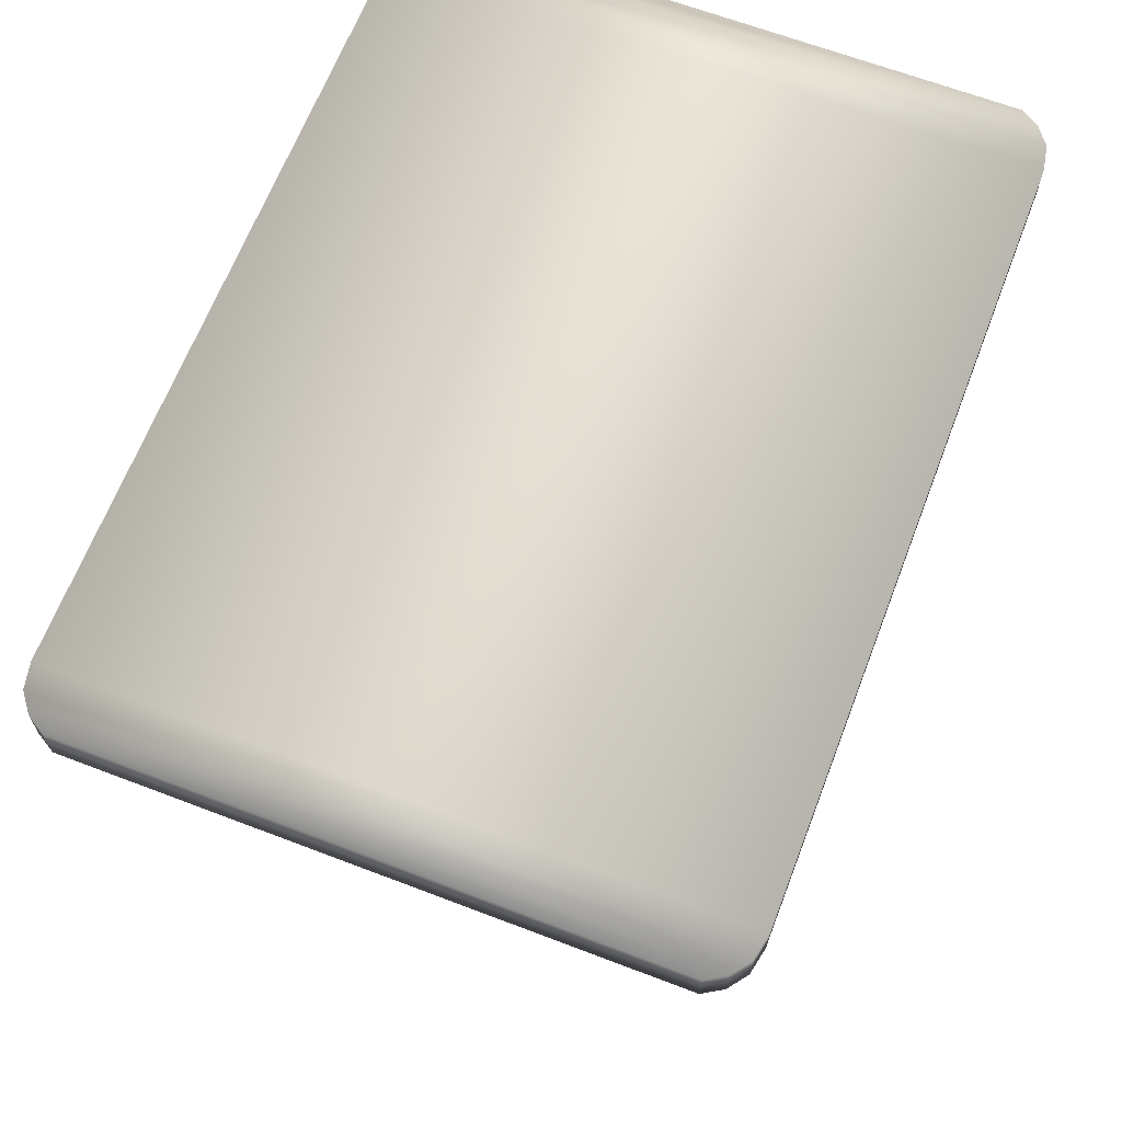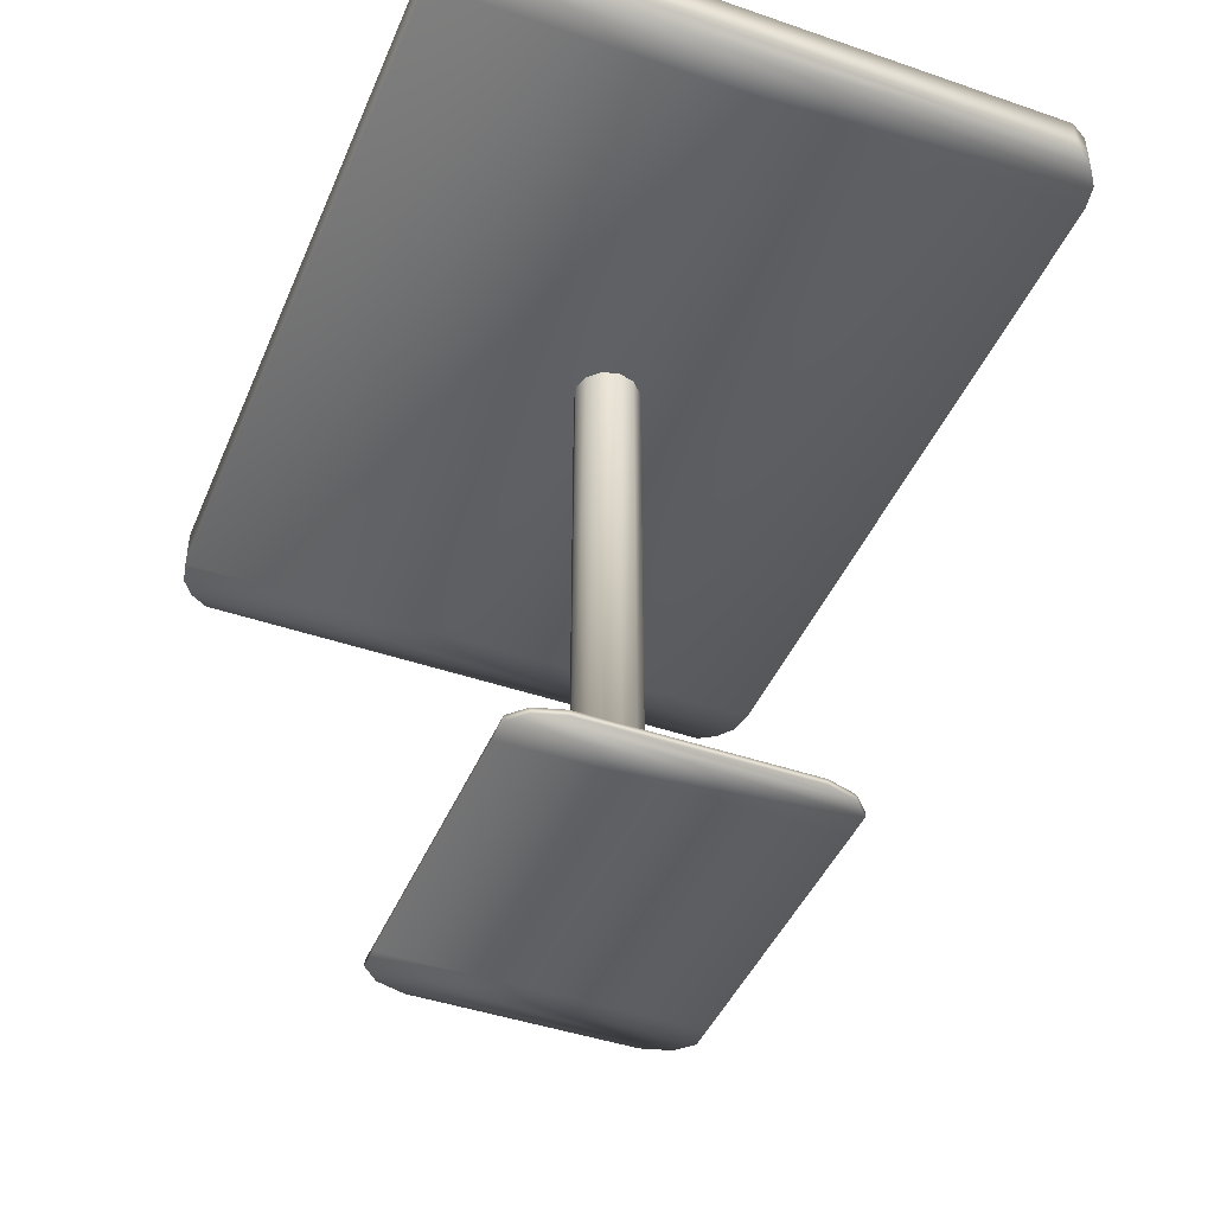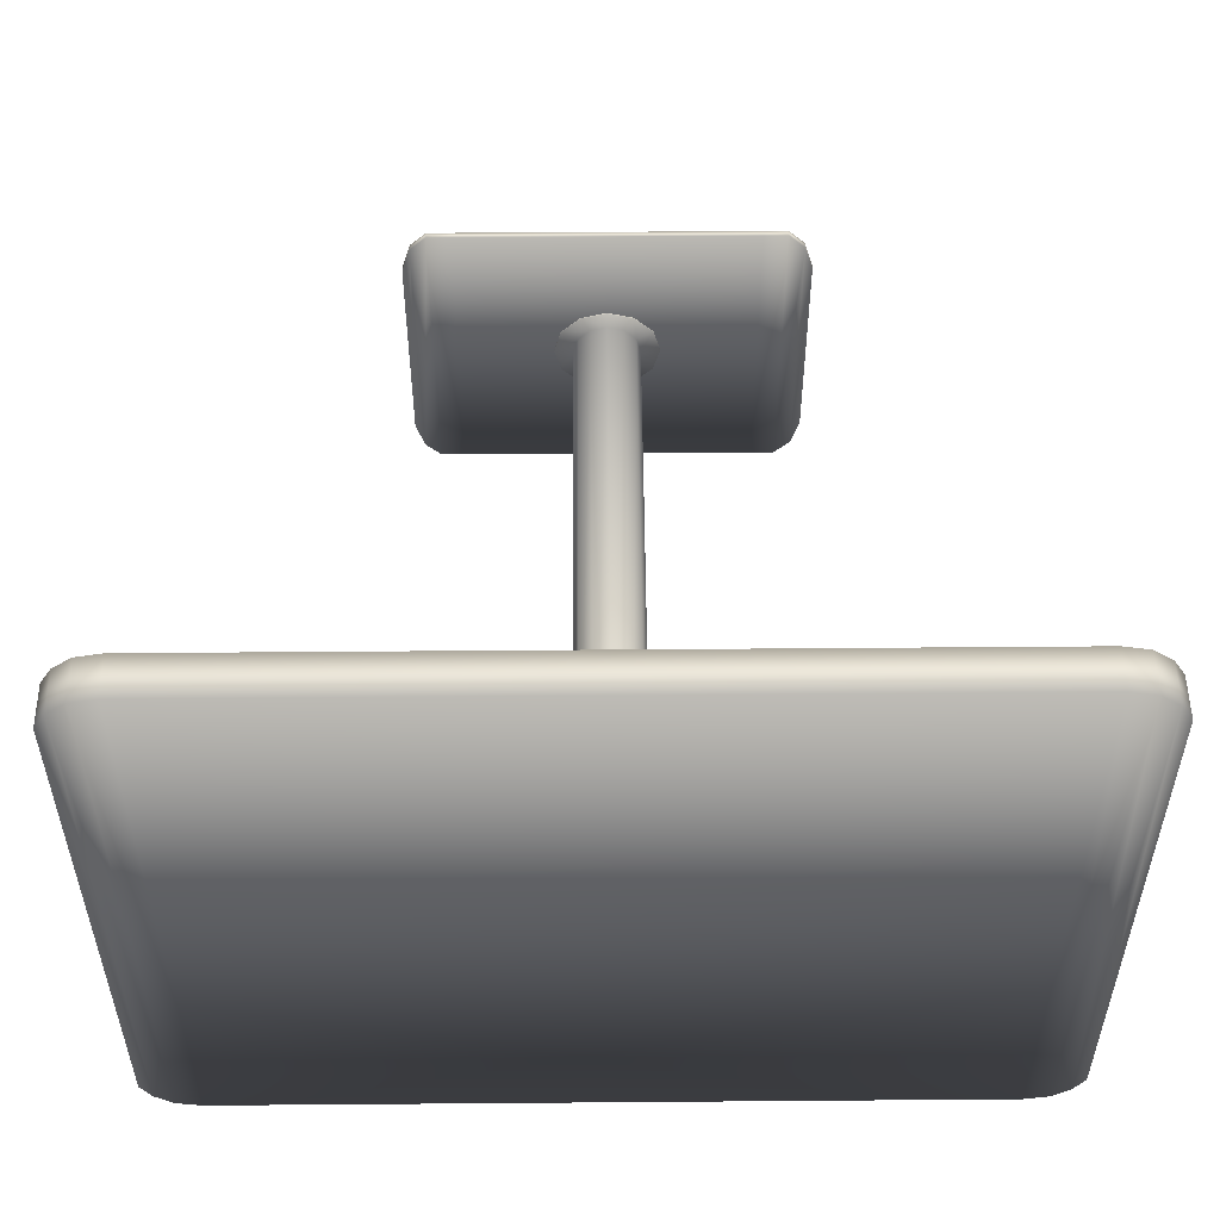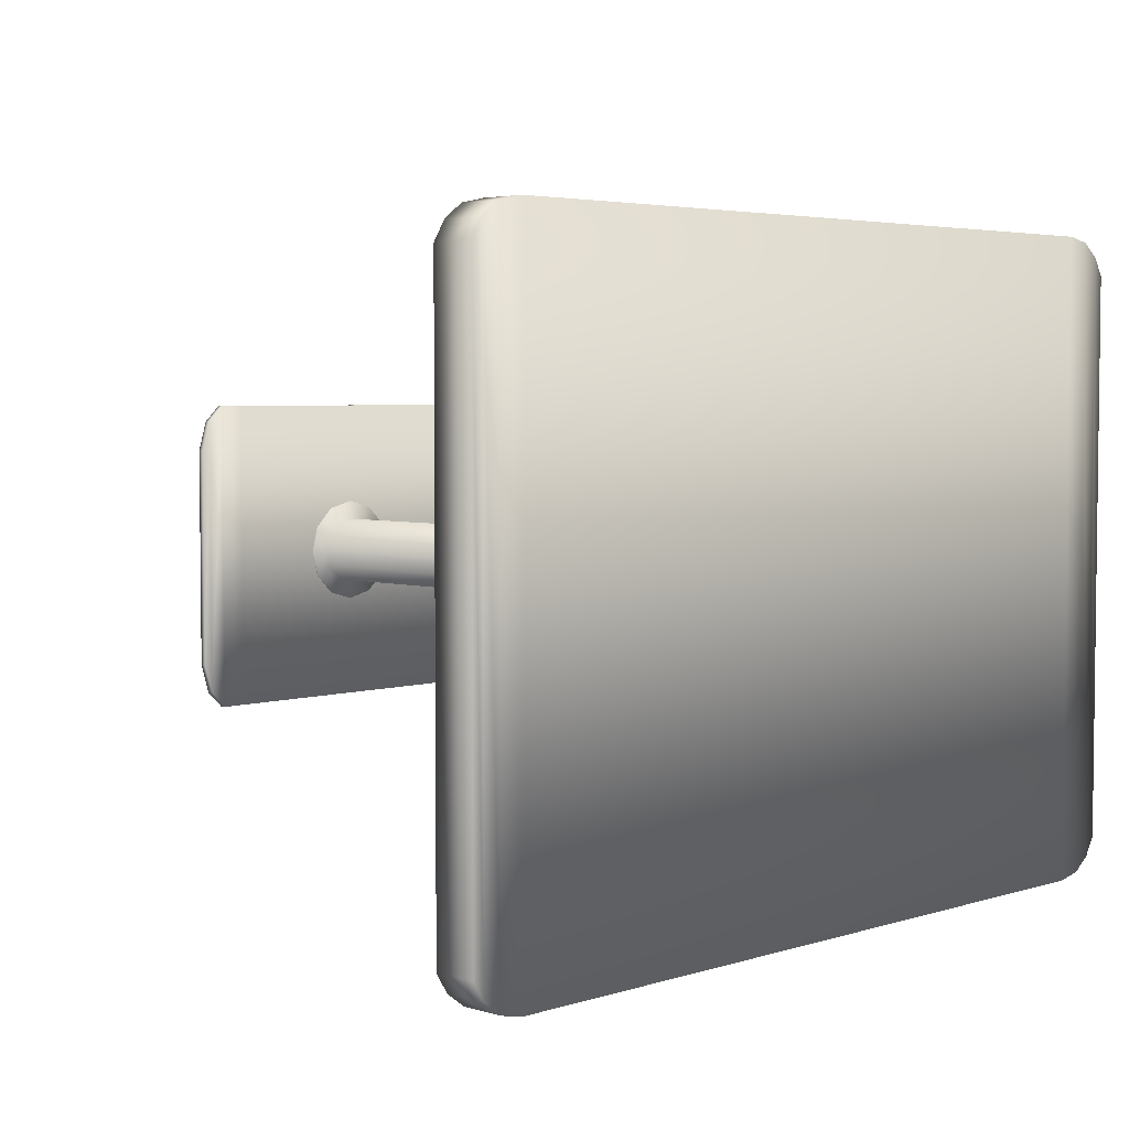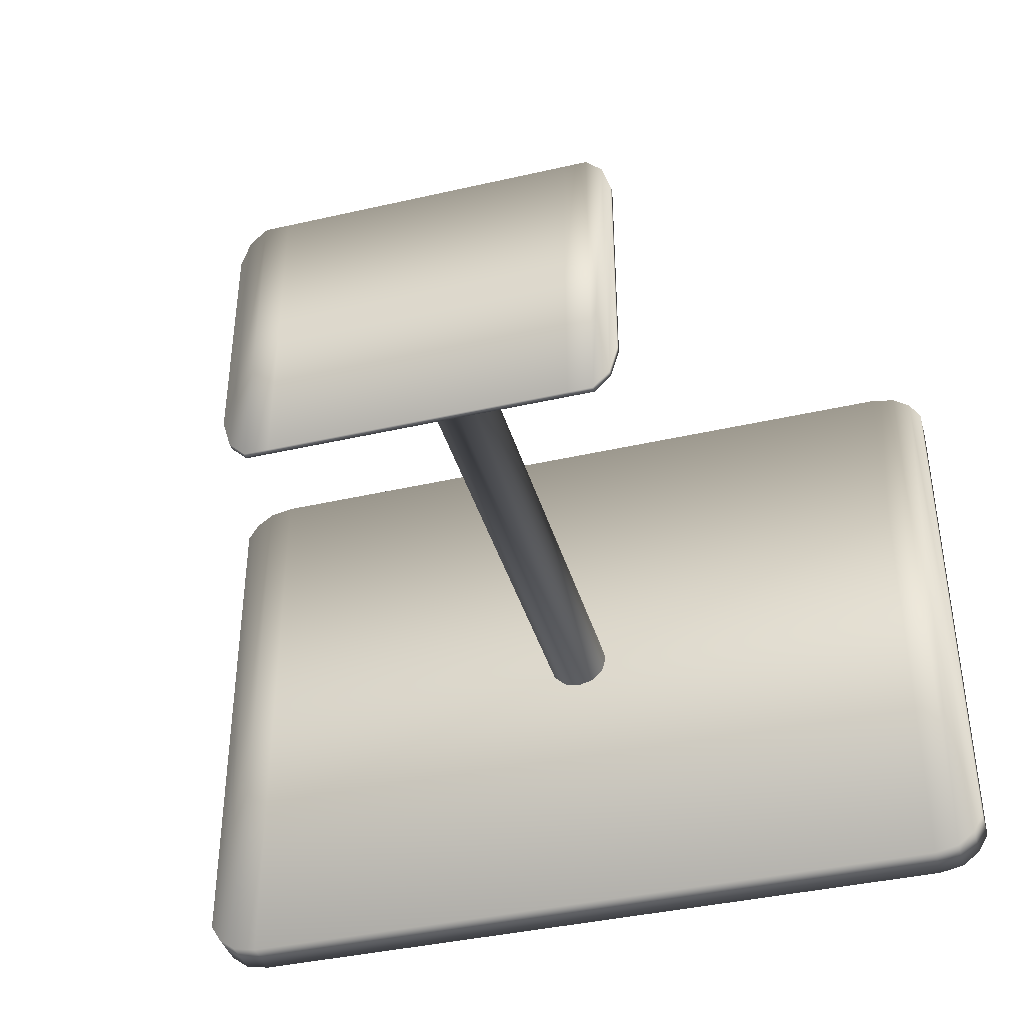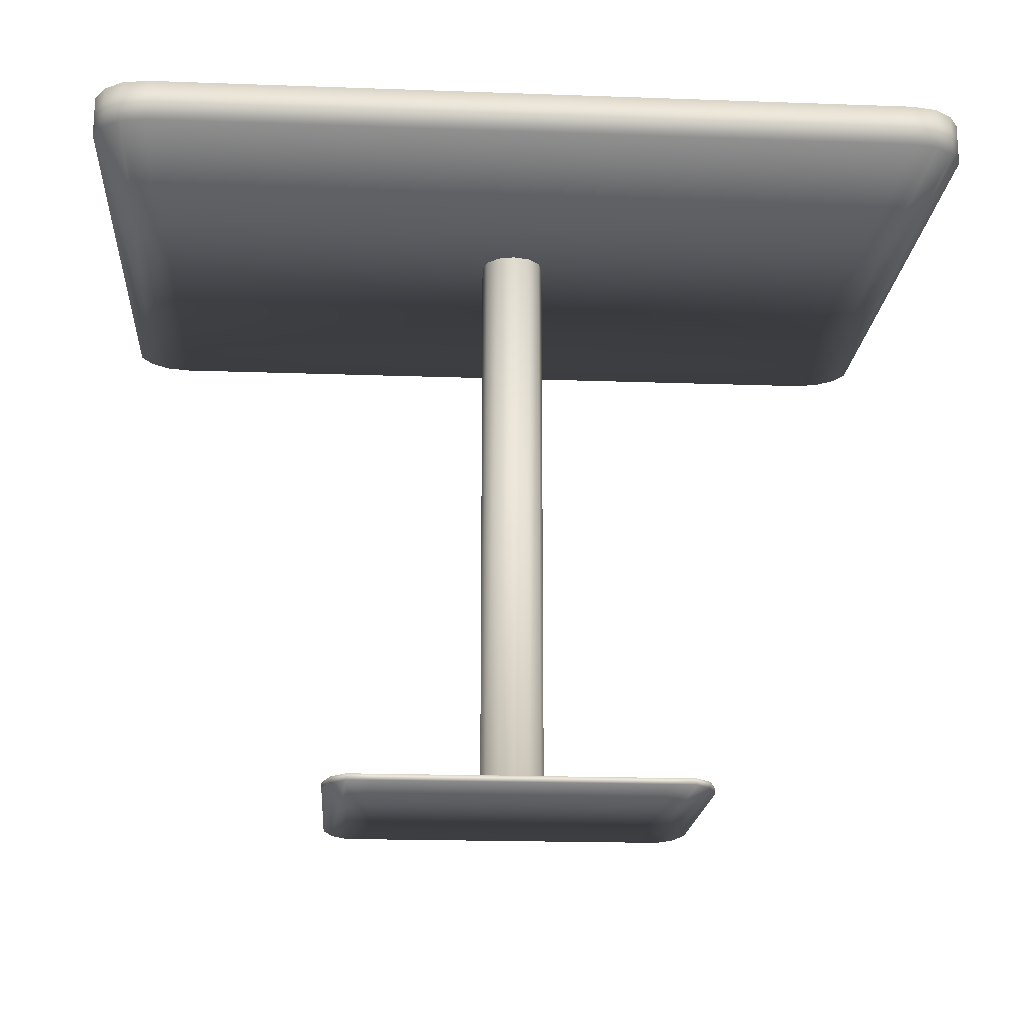
<metadata>
{"format":"obj","ext":"obj","renderer":"f3d","projection":"perspective","resolution":1024,"background":"white","views":[{"elev":65.6,"azim":-69.0,"up":"+Y"},{"elev":-43.9,"azim":68.0,"up":"+Y"},{"elev":52.3,"azim":179.5,"up":"+Z"},{"elev":4.1,"azim":134.5,"up":"+Z"},{"elev":-39.9,"azim":15.8,"up":"+Z"},{"elev":-18.8,"azim":-3.9,"up":"+Y"}]}
</metadata>
<code>
v  151.3 0.8707 -159.8
v  151.3 0.8707 159.8
v  -152 0.8707 159.8
v  -152 0.8707 -159.8
v  175.9 0.8707 -159.8
v  175.9 0.8707 159.8
v  192.6 7.337 -143.4
v  175.9 7.337 -159.8
v  175.9 7.337 159.8
v  192.6 7.337 143.4
v  151.3 7.337 -159.8
v  -152 7.337 -159.8
v  -152 7.337 159.8
v  151.3 7.337 159.8
v  -193.3 0.8707 -143.4
v  -176.6 0.8707 -159.8
v  -176.6 0.8707 159.8
v  -193.3 0.8707 143.4
v  201.4 7.337 -113.5
v  201.4 7.337 113.5
v  201.4 0.8707 113.5
v  192.6 0.8707 143.4
v  192.6 0.8707 -143.4
v  201.4 0.8707 -113.5
v  -46.68 8.557 -26.95
v  -29.64 8.329 -17.11
v  -17.11 8.329 -29.64
v  -26.95 8.557 -46.68
v  2.495e-06 8.329 -34.22
v  -2.838e-13 8.557 -53.91
v  17.11 8.329 -29.64
v  26.95 8.557 -46.68
v  29.64 8.329 -17.11
v  46.68 8.557 -26.95
v  34.22 8.329 -5.772e-06
v  53.91 8.557 -1.05e-05
v  29.64 8.329 17.11
v  46.68 8.557 26.95
v  17.11 8.329 29.64
v  26.95 8.557 46.68
v  1.99e-05 8.329 34.22
v  2.742e-05 8.557 53.91
v  -17.11 8.329 29.64
v  -26.95 8.557 46.68
v  -29.64 8.329 17.11
v  -46.68 8.557 26.95
v  -34.22 8.329 2.388e-06
v  -53.91 8.557 2.356e-06
v  -17.11 651.3 29.64
v  -29.64 651.3 17.11
v  -34.22 651.3 2.388e-06
v  -29.64 651.3 -17.11
v  29.64 651.3 17.11
v  17.11 651.3 29.64
v  17.11 651.3 -29.64
v  29.64 651.3 -17.11
v  -17.11 651.3 -29.64
v  1.99e-05 651.3 34.22
v  34.22 651.3 -5.772e-06
v  2.495e-06 651.3 -34.22
v  394.2 681.9 -333.5
v  394.2 681.9 333.5
v  420 681.9 328.3
v  420 681.9 -328.3
v  -420 681.9 -328.3
v  -420 638 -328.3
v  -438.9 638 -314.2
v  -438.9 681.9 -314.2
v  -450.6 638 -294.9
v  -450.6 681.9 -294.9
v  438.9 681.9 -314.2
v  450.6 681.9 -294.9
v  450.6 638 -294.9
v  438.9 638 -314.2
v  420 638 -328.3
v  394.2 638 -333.5
v  394.2 638 333.5
v  420 638 328.3
v  438.9 638 314.2
v  438.9 681.9 314.2
v  450.6 638 294.9
v  450.6 681.9 294.9
v  -394.2 681.9 333.5
v  -394.2 681.9 -333.5
v  -420 681.9 328.3
v  -438.9 681.9 314.2
v  -450.6 681.9 294.9
v  -394.2 638 -333.5
v  -394.2 638 333.5
v  -420 638 328.3
v  -438.9 638 314.2
v  -450.6 638 294.9
v  -53.91 6.351 2.356e-06
v  -46.68 6.351 26.95
v  -26.95 6.351 46.68
v  2.742e-05 6.351 53.91
v  26.95 6.351 46.68
v  46.68 6.351 26.95
v  53.91 6.351 -1.05e-05
v  46.68 6.351 -26.95
v  26.95 6.351 -46.68
v  -2.838e-13 6.351 -53.91
v  -26.95 6.351 -46.68
v  -46.68 6.351 -26.95
v  -202.1 7.337 113.5
v  -193.3 7.337 143.4
v  -193.3 7.337 -143.4
v  -202.1 7.337 -113.5
v  -176.6 7.337 159.8
v  -176.6 7.337 -159.8
v  -202.1 0.8707 -113.5
v  -202.1 0.8707 113.5
g Table_LP_Table_LP
f 1 2 3
f 3 4 1
f 5 6 2
f 2 1 5
f 7 8 9
f 9 10 7
f 11 1 4
f 4 12 11
f 13 3 2
f 2 14 13
f 15 16 17
f 17 18 15
f 19 7 10
f 10 20 19
f 21 22 23
f 23 24 21
f 25 26 27
f 27 28 25
f 28 27 29
f 29 30 28
f 30 29 31
f 31 32 30
f 32 31 33
f 33 34 32
f 34 33 35
f 35 36 34
f 36 35 37
f 37 38 36
f 38 37 39
f 39 40 38
f 40 39 41
f 41 42 40
f 42 41 43
f 43 44 42
f 44 43 45
f 45 46 44
f 46 45 47
f 47 48 46
f 48 47 26
f 26 25 48
f 45 43 49
f 49 50 45
f 26 47 51
f 51 52 26
f 39 37 53
f 53 54 39
f 33 31 55
f 55 56 33
f 47 45 50
f 50 51 47
f 27 26 52
f 52 57 27
f 41 39 54
f 54 58 41
f 35 33 56
f 56 59 35
f 29 27 57
f 57 60 29
f 43 41 58
f 58 49 43
f 37 35 59
f 59 53 37
f 61 62 63
f 63 64 61
f 65 66 67
f 67 68 65
f 68 67 69
f 69 70 68
f 71 72 73
f 73 74 71
f 71 74 75
f 75 64 71
f 64 75 76
f 76 61 64
f 63 62 77
f 77 78 63
f 63 78 79
f 79 80 63
f 80 79 81
f 81 82 80
f 64 63 80
f 80 71 64
f 71 80 82
f 82 72 71
f 83 84 65
f 65 85 83
f 85 65 68
f 68 86 85
f 86 68 70
f 70 87 86
f 88 76 77
f 77 89 88
f 89 90 66
f 66 88 89
f 90 91 67
f 67 66 90
f 92 69 67
f 67 91 92
f 76 75 78
f 78 77 76
f 75 74 79
f 79 78 75
f 73 81 79
f 79 74 73
f 83 62 61
f 61 84 83
f 65 84 88
f 88 66 65
f 31 29 60
f 60 55 31
f 93 94 46
f 46 48 93
f 94 95 44
f 44 46 94
f 95 96 42
f 42 44 95
f 96 97 40
f 40 42 96
f 97 98 38
f 38 40 97
f 98 99 36
f 36 38 98
f 99 100 34
f 34 36 99
f 100 101 32
f 32 34 100
f 101 102 30
f 30 32 101
f 102 103 28
f 28 30 102
f 103 104 25
f 25 28 103
f 104 93 48
f 48 25 104
f 105 106 107
f 107 108 105
f 22 6 5
f 5 23 22
f 106 109 110
f 110 107 106
f 12 110 109
f 109 13 12
f 14 9 8
f 8 11 14
f 108 107 15
f 15 111 108
f 20 10 22
f 22 21 20
f 107 110 16
f 16 15 107
f 10 9 6
f 6 22 10
f 18 17 109
f 109 106 18
f 23 5 8
f 8 7 23
f 24 23 7
f 7 19 24
f 112 18 106
f 106 105 112
f 8 5 1
f 1 11 8
f 4 16 110
f 110 12 4
f 109 17 3
f 3 13 109
f 2 6 9
f 9 14 2
f 111 112 105
f 105 108 111
f 111 15 18
f 18 112 111
f 13 14 11
f 11 12 13
f 3 17 16
f 16 4 3
f 21 24 19
f 19 20 21
f 88 84 61
f 61 76 88
f 90 89 83
f 83 85 90
f 90 85 86
f 86 91 90
f 91 86 87
f 87 92 91
f 72 82 81
f 81 73 72
f 92 87 70
f 70 69 92
f 77 62 83
f 83 89 77

</code>
